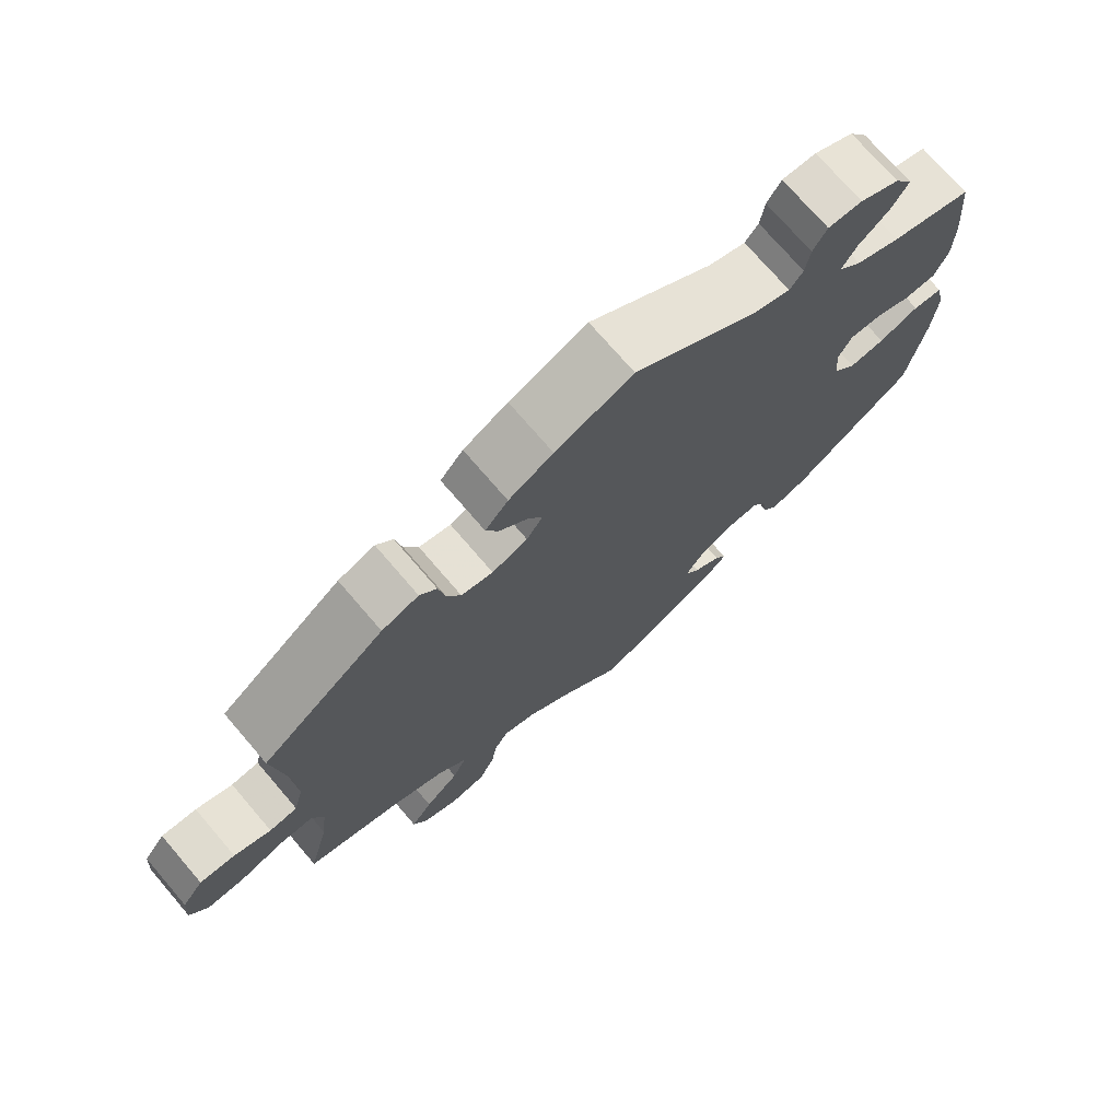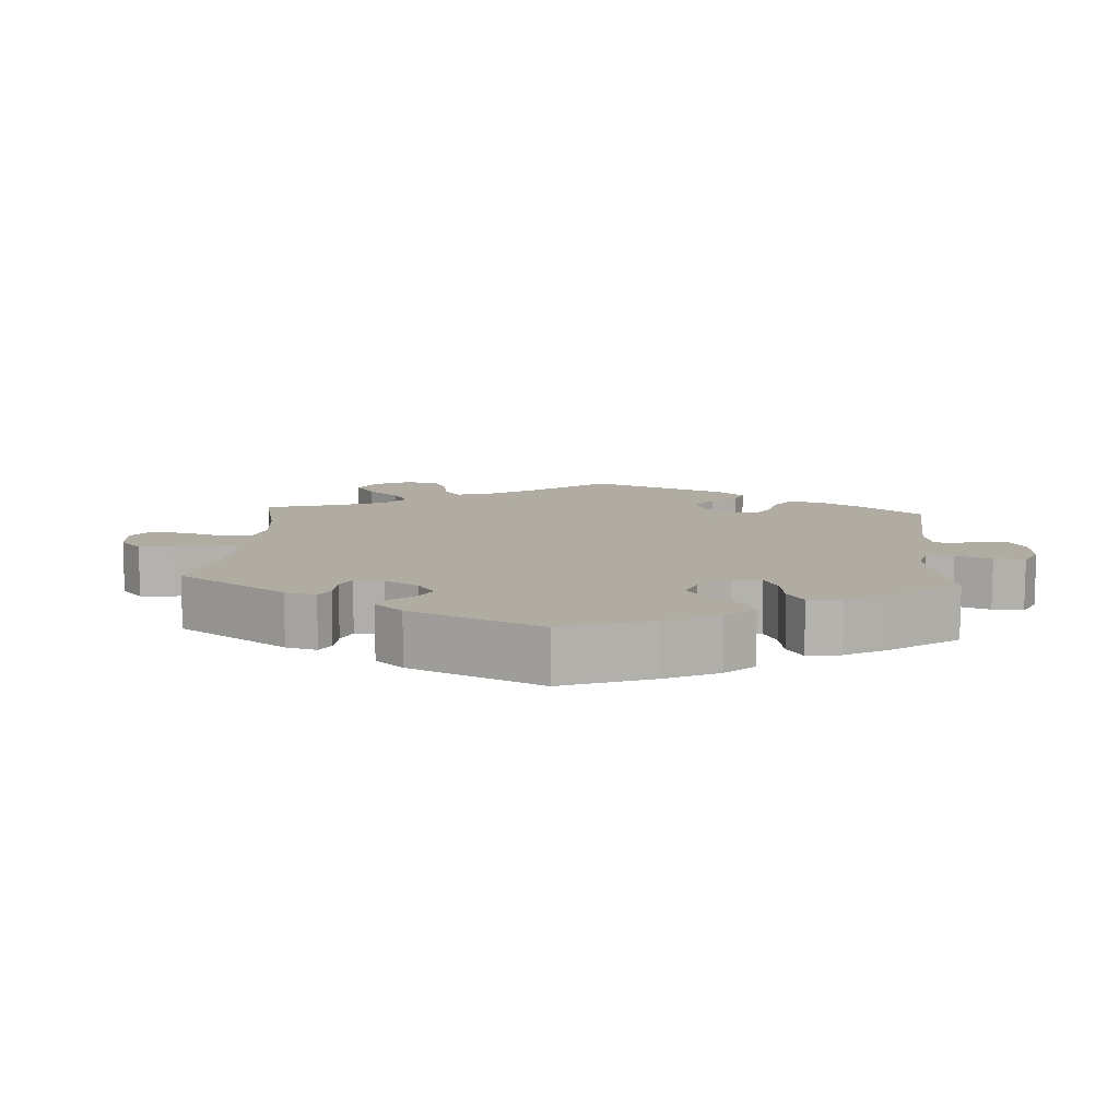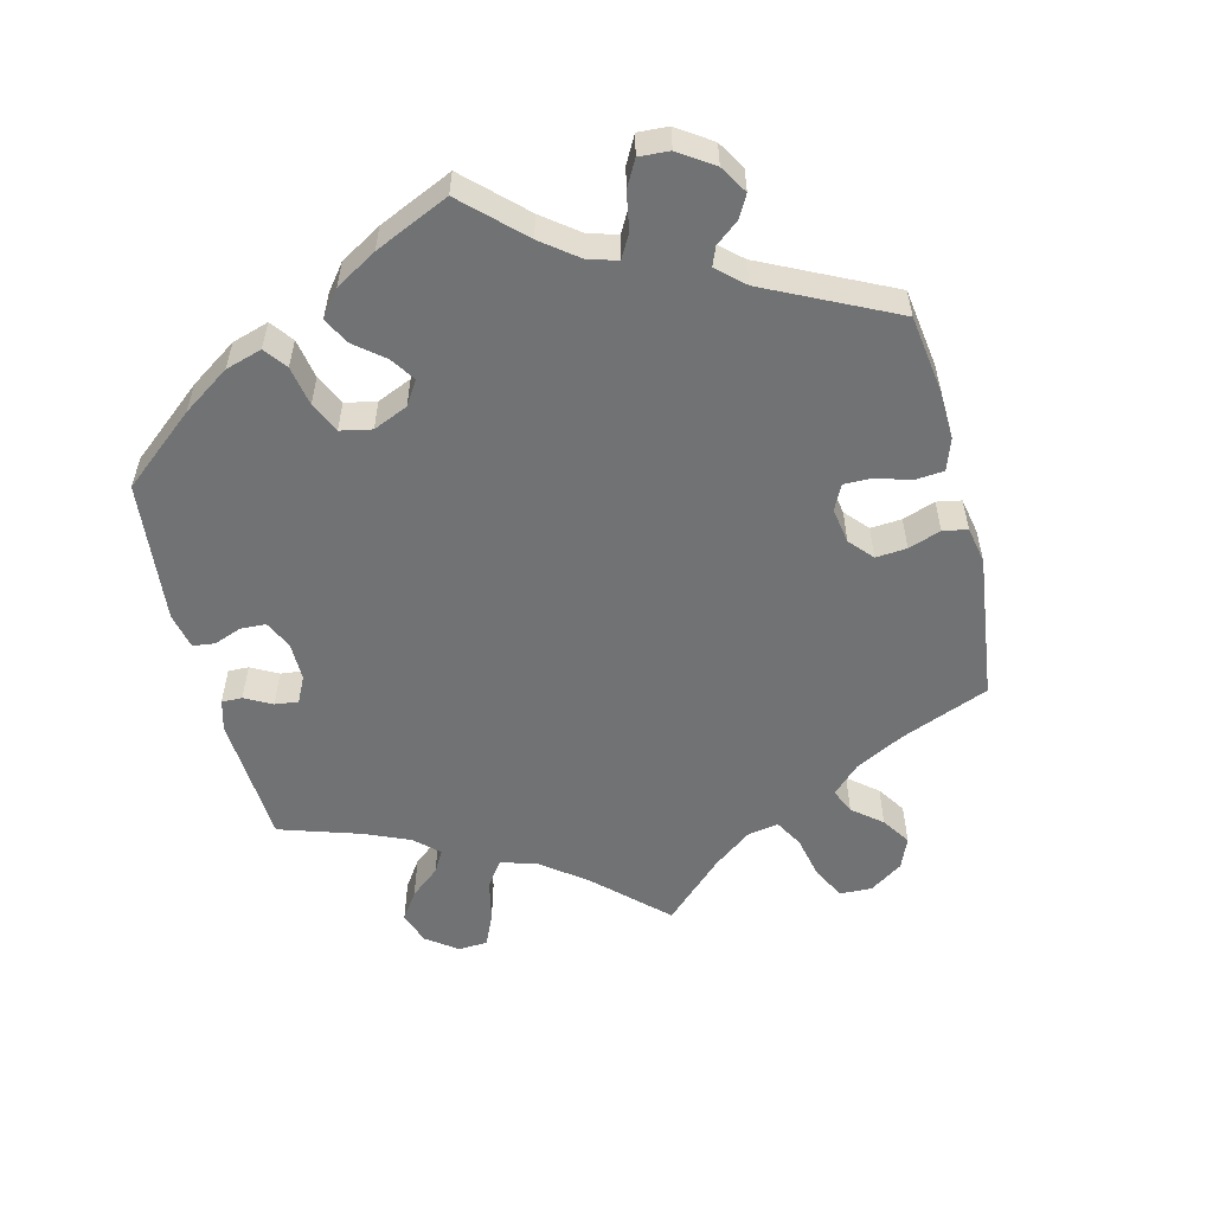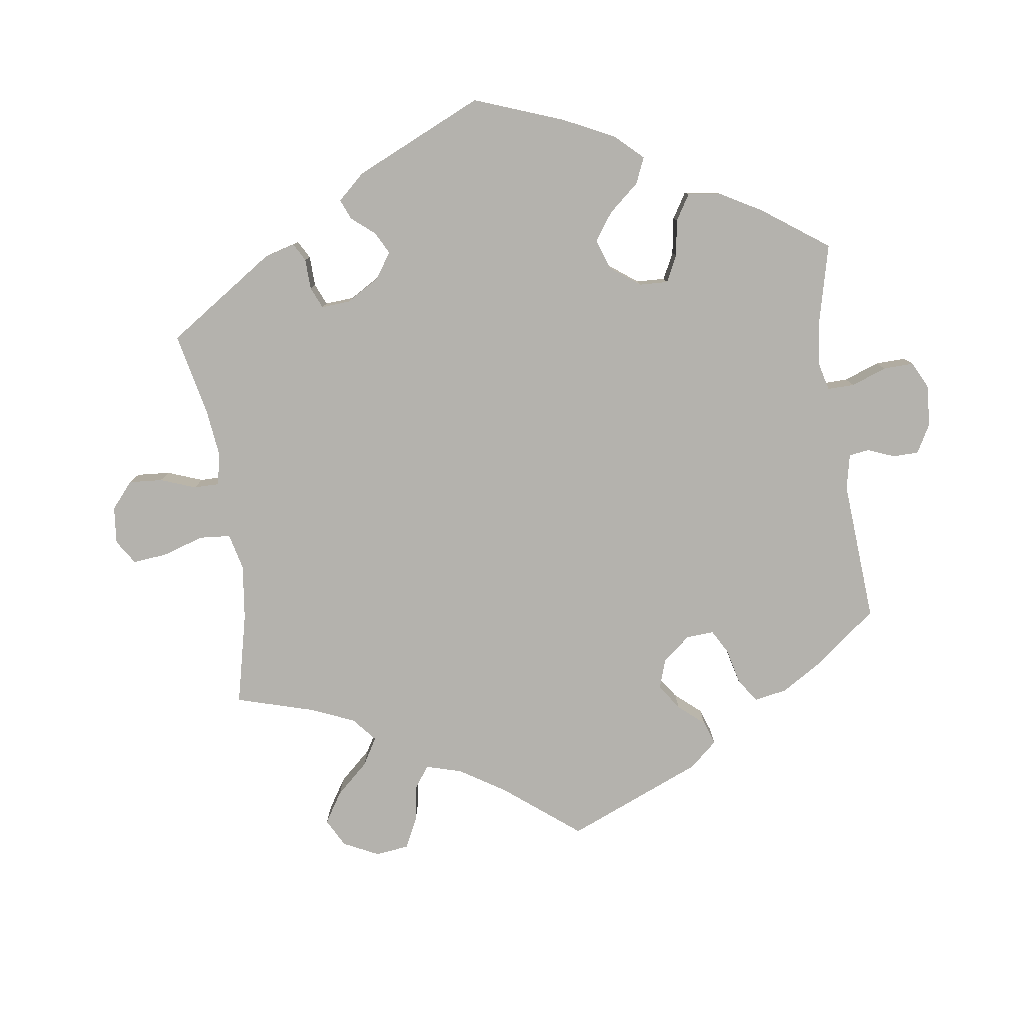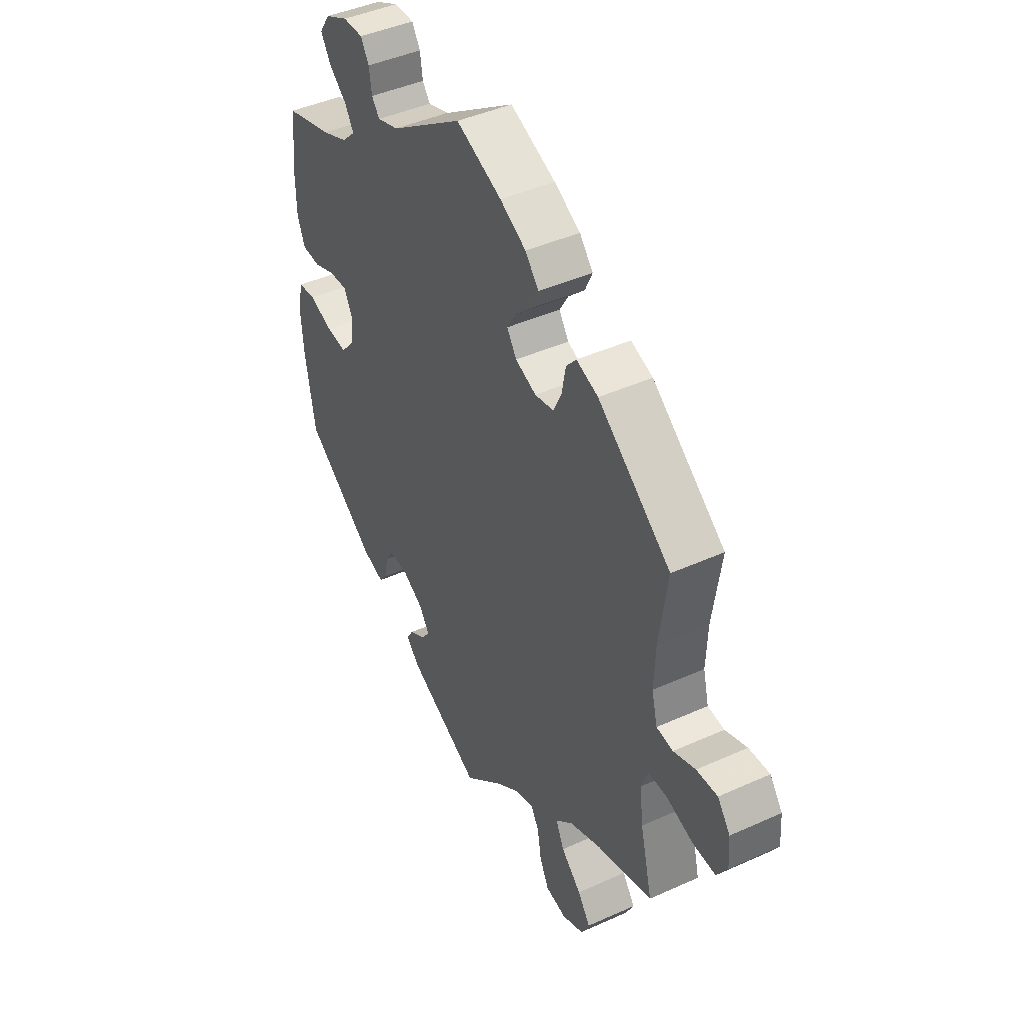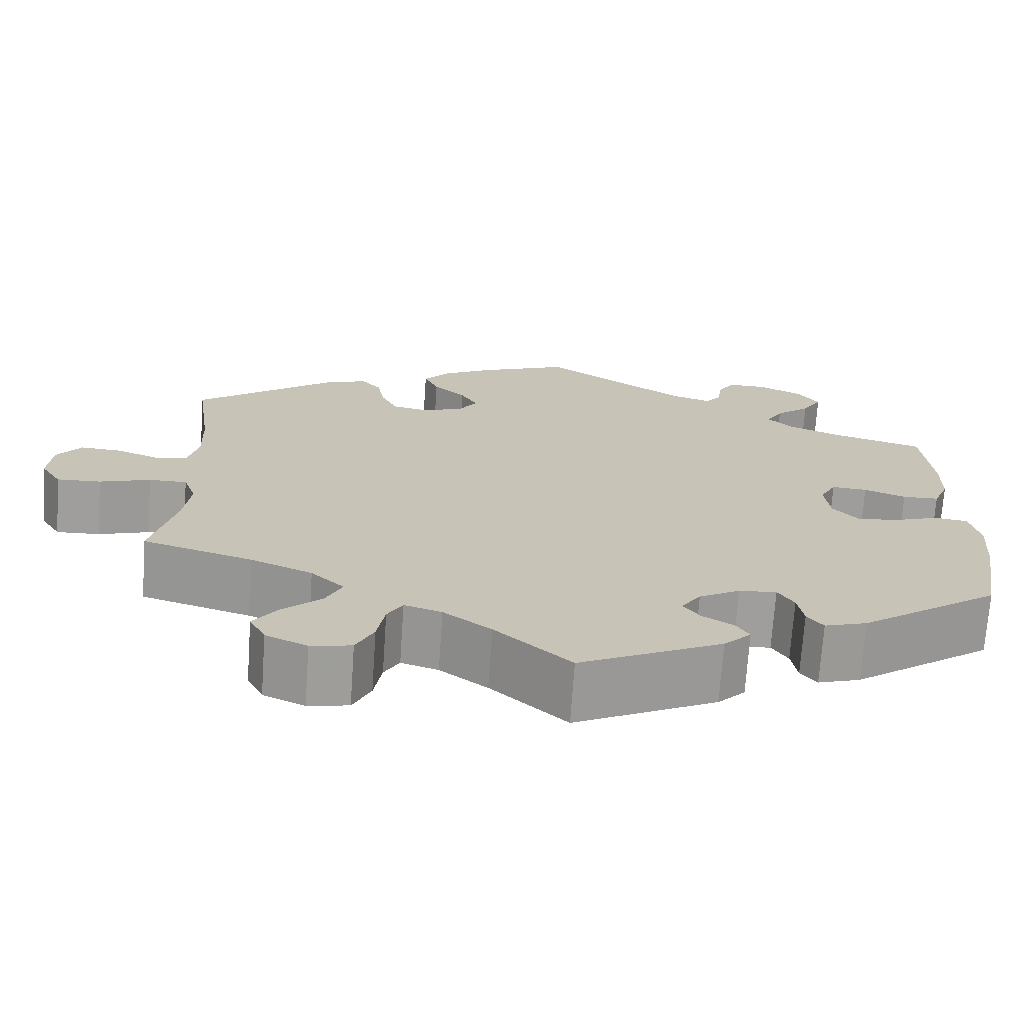
<metadata>
{"format":"obj","ext":"obj","renderer":"f3d","projection":"perspective","resolution":1024,"background":"white","views":[{"elev":73.2,"azim":139.4,"up":"+Z"},{"elev":10.2,"azim":-116.1,"up":"+Y"},{"elev":-55.4,"azim":-46.1,"up":"+Y"},{"elev":-79.6,"azim":-112.0,"up":"+Y"},{"elev":43.7,"azim":62.0,"up":"+Z"},{"elev":-70.8,"azim":176.1,"up":"+Z"}]}
</metadata>
<code>
v -0.166 0.07 -0.496
v -0.198 0.07 -0.464
v -0.183 0.07 -0.439
v -0.146 0.07 -0.416
v -0.126 0.07 -0.389
v -0.149 0.07 -0.355
v -0.197 0.07 -0.328
v -0.241 0.07 -0.325
v -0.26 0.07 -0.355
v -0.267 0.07 -0.397
v -0.286 0.07 -0.422
v -0.336 0.07 -0.406
v -0.5 0.07 -0.289
v -0.523 0.07 -0.155
v -0.529 0.07 -0.075
v -0.517 0.07 -0.022
v -0.477 0.07 -0.017
v -0.423 0.07 -0.036
v -0.375 0.07 -0.04
v -0.345 0.07 -0.006
v -0.339 0.07 0.047
v -0.358 0.07 0.083
v -0.4 0.07 0.08
v -0.449 0.07 0.061
v -0.492 0.07 0.062
v -0.51 0.07 0.106
v -0.511 0.07 0.174
v -0.5 0.07 0.289
v -0.391 0.07 0.321
v -0.331 0.07 0.346
v -0.3 0.07 0.376
v -0.32 0.07 0.409
v -0.361 0.07 0.443
v -0.384 0.07 0.48
v -0.36 0.07 0.516
v -0.307 0.07 0.542
v -0.261 0.07 0.543
v -0.242 0.07 0.512
v -0.236 0.07 0.471
v -0.218 0.07 0.448
v -0.169 0.07 0.464
v -0.001 0.07 0.578
v 0.104 0.07 0.536
v 0.164 0.07 0.504
v 0.195 0.07 0.468
v 0.178 0.07 0.431
v 0.14 0.07 0.395
v 0.12 0.07 0.361
v 0.142 0.07 0.328
v 0.19 0.07 0.31
v 0.233 0.07 0.319
v 0.252 0.07 0.359
v 0.261 0.07 0.407
v 0.284 0.07 0.434
v 0.334 0.07 0.417
v 0.501 0.07 0.29
v 0.482 0.07 0.157
v 0.479 0.07 0.079
v 0.492 0.07 0.027
v 0.53 0.07 0.023
v 0.58 0.07 0.042
v 0.628 0.07 0.045
v 0.657 0.07 0.007
v 0.661 0.07 -0.049
v 0.637 0.07 -0.088
v 0.585 0.07 -0.086
v 0.525 0.07 -0.067
v 0.48 0.07 -0.067
v 0.465 0.07 -0.109
v 0.473 0.07 -0.175
v 0.501 0.07 -0.289
v 0.372 0.07 -0.328
v 0.299 0.07 -0.359
v 0.26 0.07 -0.396
v 0.279 0.07 -0.436
v 0.325 0.07 -0.478
v 0.354 0.07 -0.518
v 0.335 0.07 -0.555
v 0.286 0.07 -0.577
v 0.238 0.07 -0.568
v 0.217 0.07 -0.525
v 0.208 0.07 -0.472
v 0.19 0.07 -0.441
v 0.146 0.07 -0.455
v 0.09 0.07 -0.497
v 0.001 0.07 -0.578
v -0.166 0 -0.496
v -0.198 0 -0.464
v -0.183 0 -0.439
v -0.146 0 -0.416
v -0.126 0 -0.389
v -0.149 0 -0.355
v -0.197 0 -0.328
v -0.241 0 -0.325
v -0.26 0 -0.355
v -0.267 0 -0.397
v -0.286 0 -0.422
v -0.336 0 -0.406
v -0.5 0 -0.289
v -0.523 0 -0.155
v -0.529 0 -0.075
v -0.517 0 -0.022
v -0.477 0 -0.017
v -0.423 0 -0.036
v -0.375 0 -0.04
v -0.345 0 -0.006
v -0.339 0 0.047
v -0.358 0 0.083
v -0.4 0 0.08
v -0.449 0 0.061
v -0.492 0 0.062
v -0.51 0 0.106
v -0.511 0 0.174
v -0.5 0 0.289
v -0.391 0 0.321
v -0.331 0 0.346
v -0.3 0 0.376
v -0.32 0 0.409
v -0.361 0 0.443
v -0.384 0 0.48
v -0.36 0 0.516
v -0.307 0 0.542
v -0.261 0 0.543
v -0.242 0 0.512
v -0.236 0 0.471
v -0.218 0 0.448
v -0.169 0 0.464
v -0.001 0 0.578
v 0.104 0 0.536
v 0.164 0 0.504
v 0.195 0 0.468
v 0.178 0 0.431
v 0.14 0 0.395
v 0.12 0 0.361
v 0.142 0 0.328
v 0.19 0 0.31
v 0.233 0 0.319
v 0.252 0 0.359
v 0.261 0 0.407
v 0.284 0 0.434
v 0.334 0 0.417
v 0.501 0 0.29
v 0.482 0 0.157
v 0.479 0 0.079
v 0.492 0 0.027
v 0.53 0 0.023
v 0.58 0 0.042
v 0.628 0 0.045
v 0.657 0 0.007
v 0.661 0 -0.049
v 0.637 0 -0.088
v 0.585 0 -0.086
v 0.525 0 -0.067
v 0.48 0 -0.067
v 0.465 0 -0.109
v 0.473 0 -0.175
v 0.501 0 -0.289
v 0.372 0 -0.328
v 0.299 0 -0.359
v 0.26 0 -0.396
v 0.279 0 -0.436
v 0.325 0 -0.478
v 0.354 0 -0.518
v 0.335 0 -0.555
v 0.286 0 -0.577
v 0.238 0 -0.568
v 0.217 0 -0.525
v 0.208 0 -0.472
v 0.19 0 -0.441
v 0.146 0 -0.455
v 0.09 0 -0.497
v 0.001 0 -0.578
f 85 86 1 2
f 84 85 2 3
f 83 84 3 4
f 79 80 81 82
f 79 82 83
f 78 79 83
f 75 76 77 78
f 74 75 78 83
f 73 74 83 4
f 70 71 72
f 69 70 72 73
f 68 69 73 4
f 64 65 66 67
f 64 67 68
f 63 64 68
f 60 61 62 63
f 59 60 63 68
f 58 59 68 4
f 54 55 56 57
f 52 53 54 57
f 51 52 57 58
f 50 51 58
f 49 50 58
f 44 45 46 47
f 44 47 48
f 41 42 43 44
f 40 41 44 48
f 36 37 38 39
f 36 39 40
f 35 36 40
f 32 33 34 35
f 31 32 35 40
f 30 31 40 48
f 26 27 28 29
f 23 24 25 26
f 22 23 26 29
f 21 22 29 30
f 15 16 17 18
f 15 18 19
f 14 15 19
f 13 14 19
f 12 13 19 20
f 9 10 11 12
f 8 9 12 20
f 58 4 5
f 49 58 5 6
f 21 30 48 49
f 7 8 20 21
f 6 7 21 49
f 88 87 172 171
f 89 88 171 170
f 90 89 170 169
f 168 167 166 165
f 169 168 165
f 169 165 164
f 164 163 162 161
f 169 164 161 160
f 90 169 160 159
f 158 157 156
f 159 158 156 155
f 90 159 155 154
f 153 152 151 150
f 154 153 150
f 154 150 149
f 149 148 147 146
f 154 149 146 145
f 90 154 145 144
f 143 142 141 140
f 143 140 139 138
f 144 143 138 137
f 144 137 136
f 144 136 135
f 133 132 131 130
f 134 133 130
f 130 129 128 127
f 134 130 127 126
f 125 124 123 122
f 126 125 122
f 126 122 121
f 121 120 119 118
f 126 121 118 117
f 134 126 117 116
f 115 114 113 112
f 112 111 110 109
f 115 112 109 108
f 116 115 108 107
f 104 103 102 101
f 105 104 101
f 105 101 100
f 105 100 99
f 106 105 99 98
f 98 97 96 95
f 106 98 95 94
f 91 90 144
f 92 91 144 135
f 135 134 116 107
f 107 106 94 93
f 135 107 93 92
f 1 87 88 2
f 2 88 89 3
f 3 89 90 4
f 4 90 91 5
f 5 91 92 6
f 6 92 93 7
f 7 93 94 8
f 8 94 95 9
f 9 95 96 10
f 10 96 97 11
f 11 97 98 12
f 12 98 99 13
f 13 99 100 14
f 14 100 101 15
f 15 101 102 16
f 16 102 103 17
f 17 103 104 18
f 18 104 105 19
f 19 105 106 20
f 20 106 107 21
f 21 107 108 22
f 22 108 109 23
f 23 109 110 24
f 24 110 111 25
f 25 111 112 26
f 26 112 113 27
f 27 113 114 28
f 28 114 115 29
f 29 115 116 30
f 30 116 117 31
f 31 117 118 32
f 32 118 119 33
f 33 119 120 34
f 34 120 121 35
f 35 121 122 36
f 36 122 123 37
f 37 123 124 38
f 38 124 125 39
f 39 125 126 40
f 40 126 127 41
f 41 127 128 42
f 42 128 129 43
f 43 129 130 44
f 44 130 131 45
f 45 131 132 46
f 46 132 133 47
f 47 133 134 48
f 48 134 135 49
f 49 135 136 50
f 50 136 137 51
f 51 137 138 52
f 52 138 139 53
f 53 139 140 54
f 54 140 141 55
f 55 141 142 56
f 56 142 143 57
f 57 143 144 58
f 58 144 145 59
f 59 145 146 60
f 60 146 147 61
f 61 147 148 62
f 62 148 149 63
f 63 149 150 64
f 64 150 151 65
f 65 151 152 66
f 66 152 153 67
f 67 153 154 68
f 68 154 155 69
f 69 155 156 70
f 70 156 157 71
f 71 157 158 72
f 72 158 159 73
f 73 159 160 74
f 74 160 161 75
f 75 161 162 76
f 76 162 163 77
f 77 163 164 78
f 78 164 165 79
f 79 165 166 80
f 80 166 167 81
f 81 167 168 82
f 82 168 169 83
f 83 169 170 84
f 84 170 171 85
f 85 171 172 86
f 86 172 87 1

</code>
